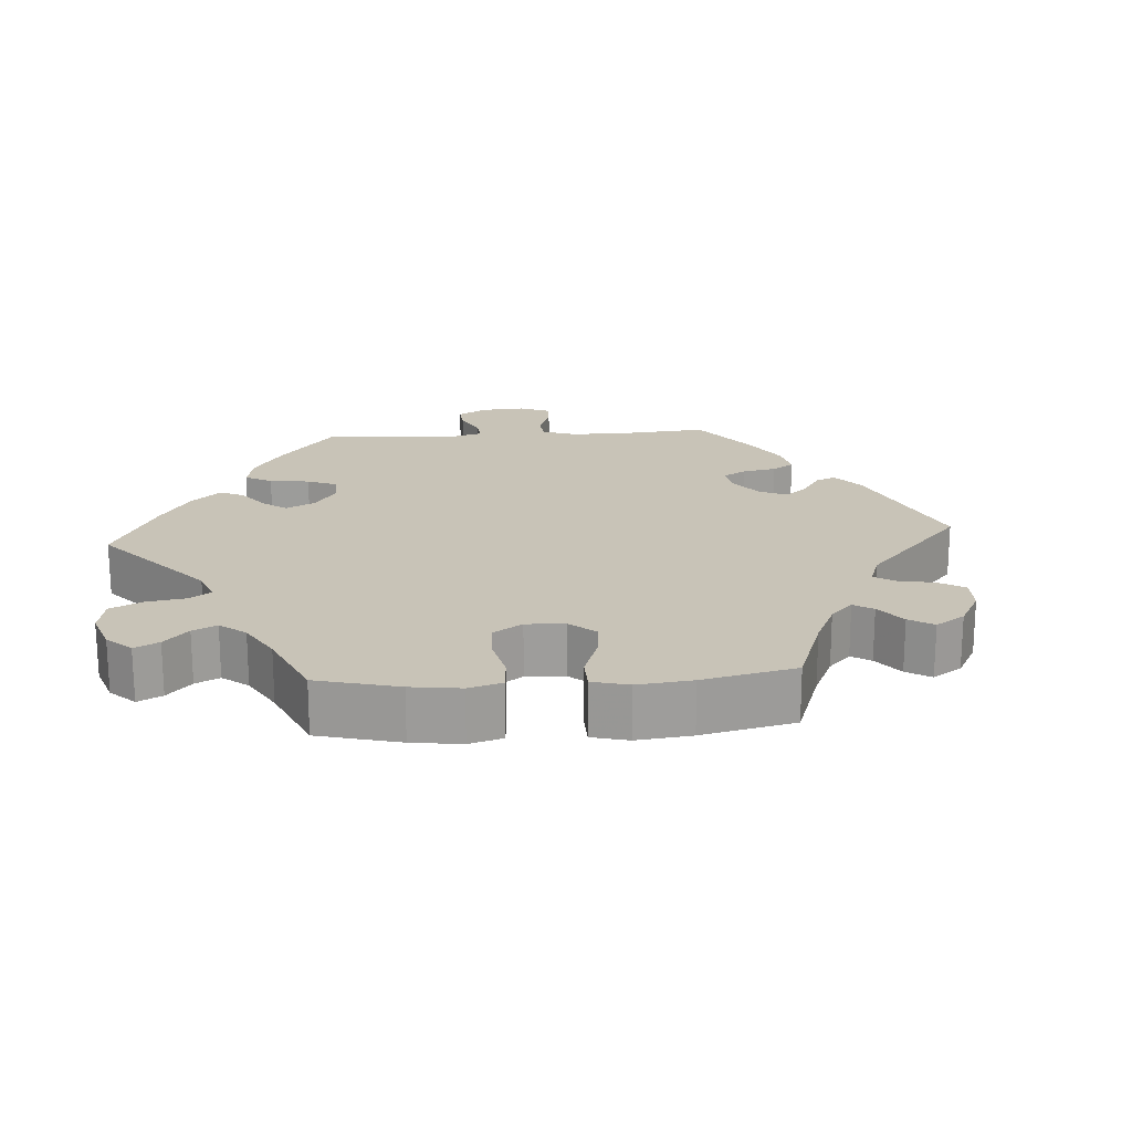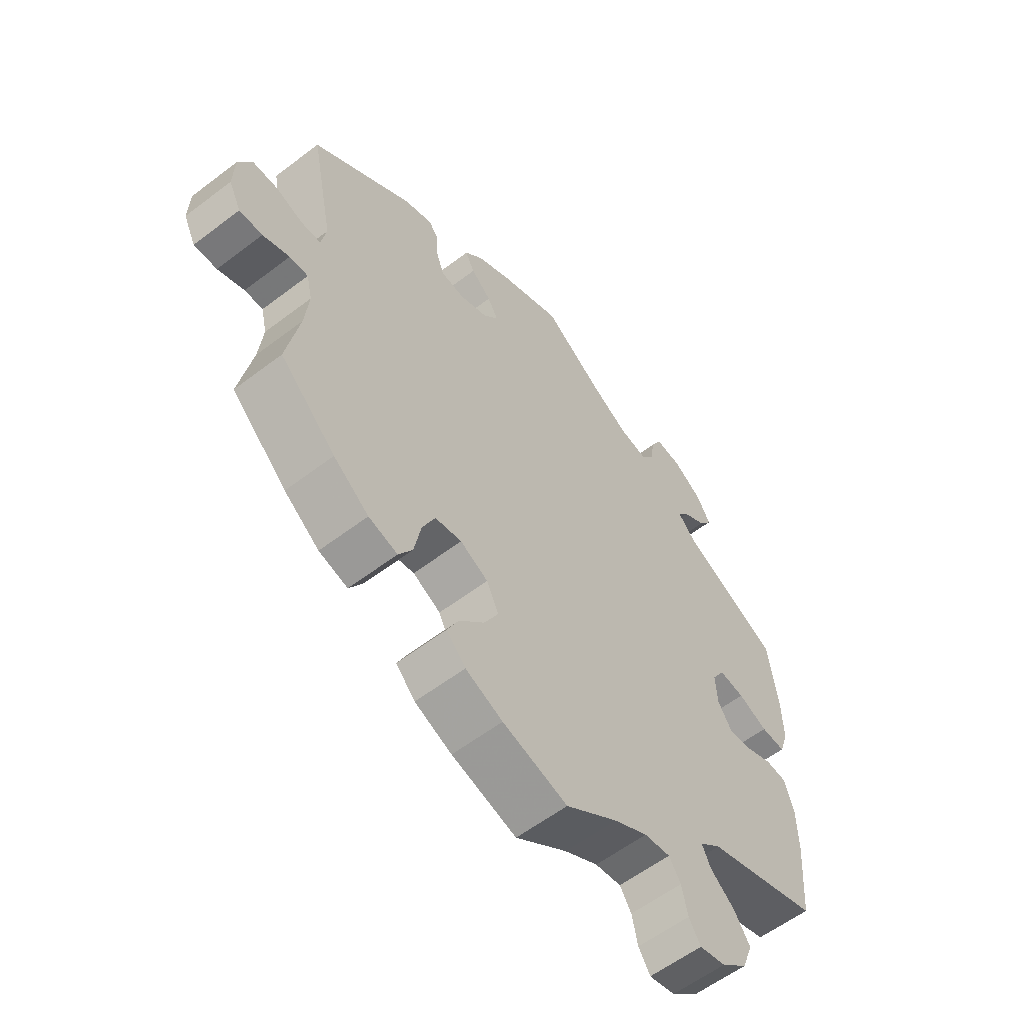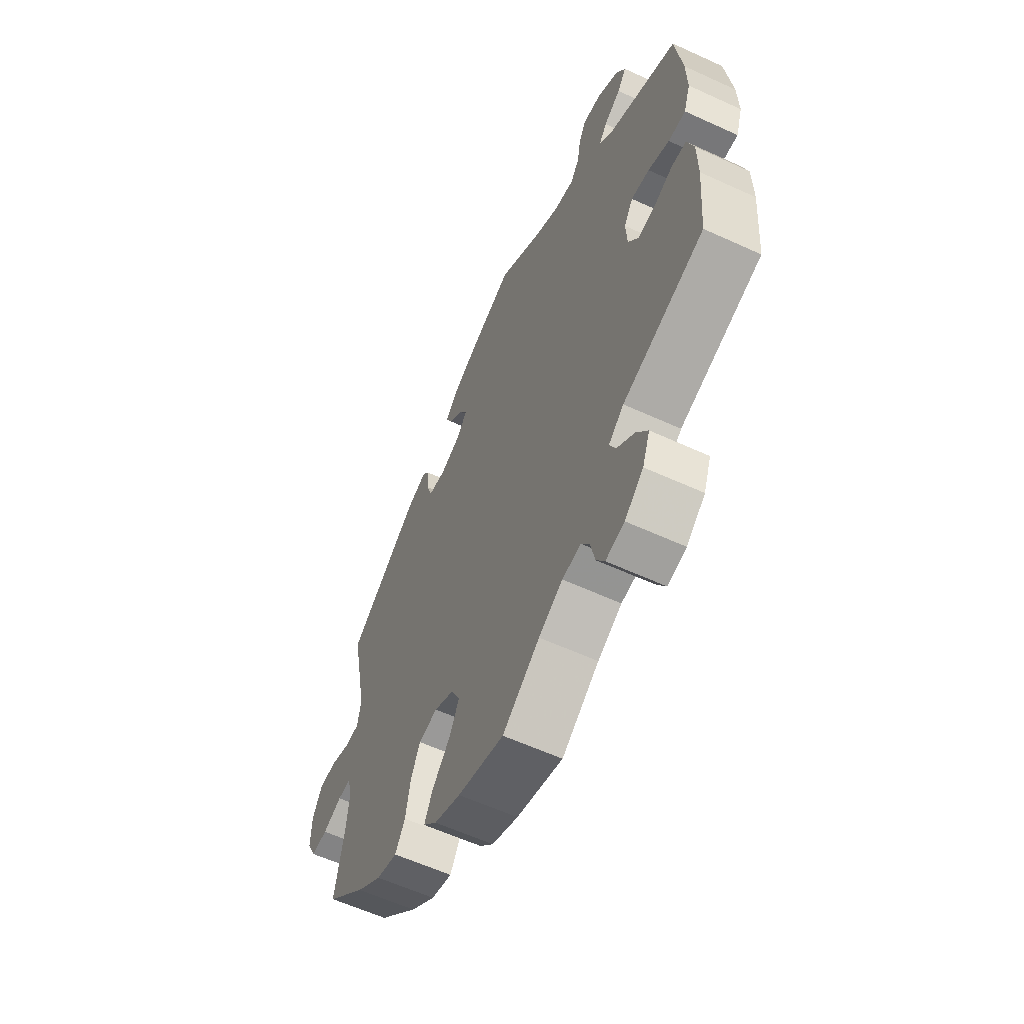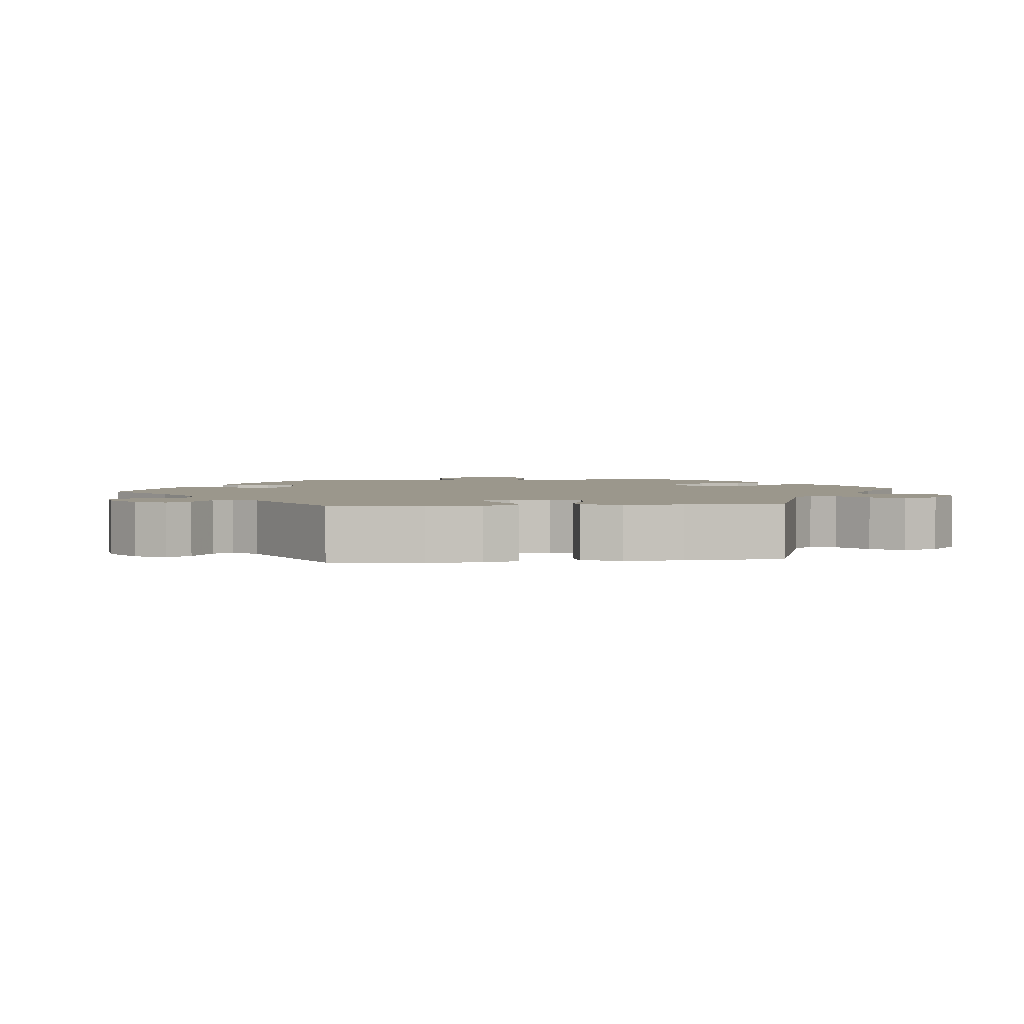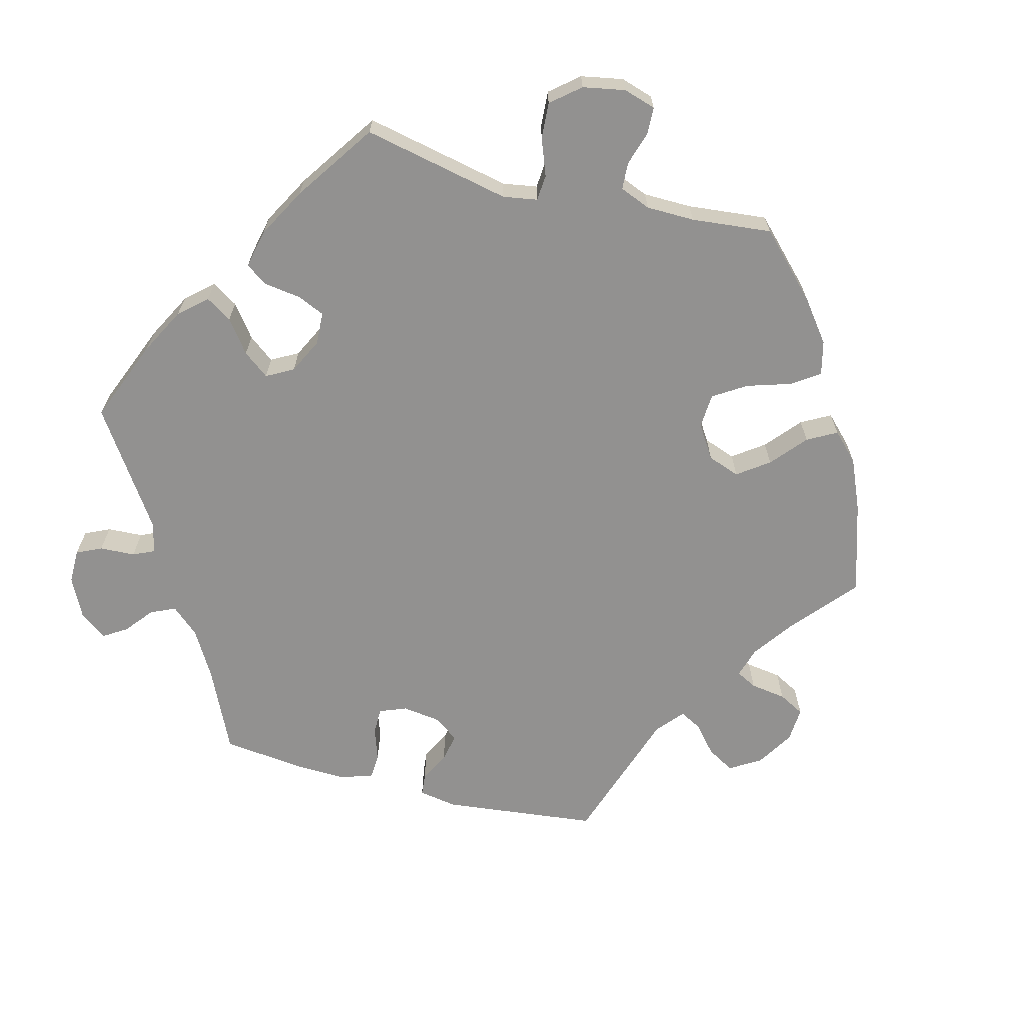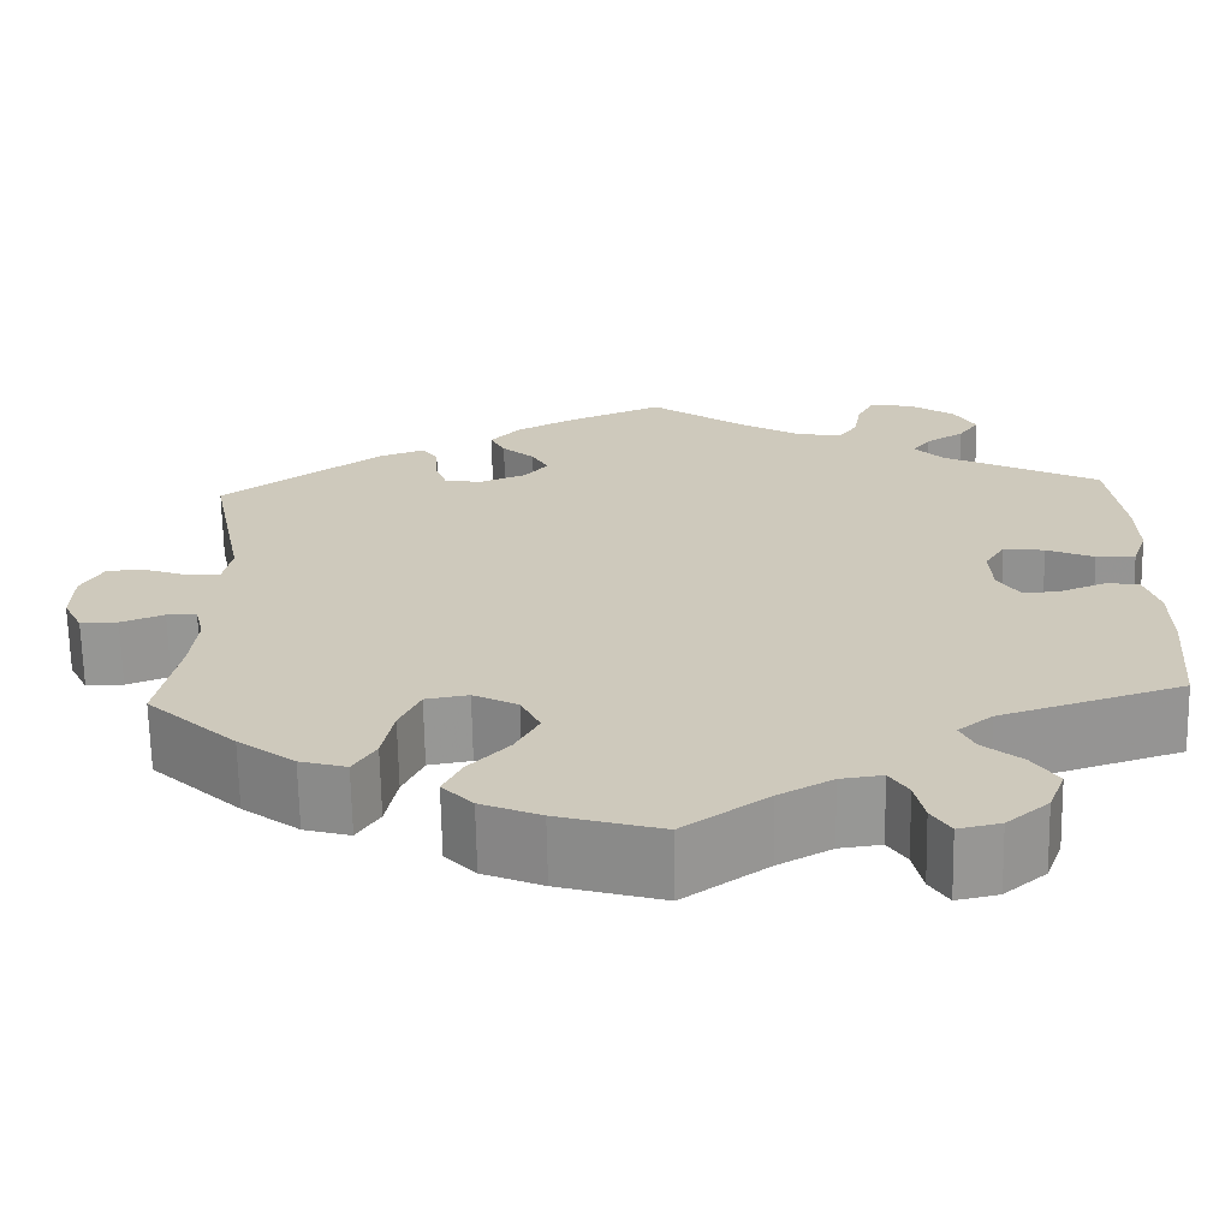
<metadata>
{"format":"obj","ext":"obj","renderer":"f3d","projection":"perspective","resolution":1024,"background":"white","views":[{"elev":19.6,"azim":-153.8,"up":"+Y"},{"elev":-58.6,"azim":-51.8,"up":"+Z"},{"elev":-59.8,"azim":64.8,"up":"+Z"},{"elev":2.7,"azim":83.6,"up":"+Y"},{"elev":-66.1,"azim":135.8,"up":"+Y"},{"elev":-67.5,"azim":1.1,"up":"+Z"}]}
</metadata>
<code>
v -0.328 0.07 0.415
v -0.278 0.07 0.433
v -0.261 0.07 0.409
v -0.259 0.07 0.363
v -0.246 0.07 0.325
v -0.205 0.07 0.32
v -0.155 0.07 0.34
v -0.13 0.07 0.371
v -0.148 0.07 0.403
v -0.183 0.07 0.434
v -0.199 0.07 0.466
v -0.167 0.07 0.501
v -0.107 0.07 0.533
v -0.001 0.07 0.578
v 0.102 0.07 0.505
v 0.166 0.07 0.468
v 0.215 0.07 0.458
v 0.237 0.07 0.488
v 0.245 0.07 0.536
v 0.263 0.07 0.57
v 0.309 0.07 0.564
v 0.359 0.07 0.53
v 0.382 0.07 0.489
v 0.36 0.07 0.458
v 0.319 0.07 0.432
v 0.3 0.07 0.406
v 0.33 0.07 0.374
v 0.5 0.07 0.289
v 0.516 0.07 0.167
v 0.518 0.07 0.096
v 0.502 0.07 0.049
v 0.46 0.07 0.051
v 0.409 0.07 0.073
v 0.365 0.07 0.079
v 0.343 0.07 0.043
v 0.346 0.07 -0.01
v 0.37 0.07 -0.048
v 0.41 0.07 -0.044
v 0.458 0.07 -0.025
v 0.494 0.07 -0.028
v 0.51 0.07 -0.08
v 0.511 0.07 -0.157
v 0.5 0.07 -0.289
v 0.304 0.07 -0.352
v 0.267 0.07 -0.382
v 0.282 0.07 -0.414
v 0.324 0.07 -0.449
v 0.351 0.07 -0.49
v 0.333 0.07 -0.538
v 0.288 0.07 -0.576
v 0.243 0.07 -0.586
v 0.223 0.07 -0.554
v 0.213 0.07 -0.507
v 0.193 0.07 -0.476
v 0.148 0.07 -0.482
v 0.09 0.07 -0.514
v 0 0.07 -0.578
v -0.112 0.07 -0.546
v -0.176 0.07 -0.519
v -0.209 0.07 -0.484
v -0.189 0.07 -0.443
v -0.146 0.07 -0.397
v -0.121 0.07 -0.35
v -0.142 0.07 -0.307
v -0.19 0.07 -0.282
v -0.236 0.07 -0.29
v -0.258 0.07 -0.338
v -0.27 0.07 -0.4
v -0.294 0.07 -0.439
v -0.344 0.07 -0.425
v -0.405 0.07 -0.379
v -0.501 0.07 -0.289
v -0.479 0.07 -0.175
v -0.472 0.07 -0.107
v -0.482 0.07 -0.064
v -0.514 0.07 -0.065
v -0.56 0.07 -0.083
v -0.6 0.07 -0.084
v -0.621 0.07 -0.041
v -0.619 0.07 0.019
v -0.595 0.07 0.062
v -0.552 0.07 0.062
v -0.505 0.07 0.045
v -0.471 0.07 0.046
v -0.462 0.07 0.093
v -0.501 0.07 0.289
v -0.328 0 0.415
v -0.278 0 0.433
v -0.261 0 0.409
v -0.259 0 0.363
v -0.246 0 0.325
v -0.205 0 0.32
v -0.155 0 0.34
v -0.13 0 0.371
v -0.148 0 0.403
v -0.183 0 0.434
v -0.199 0 0.466
v -0.167 0 0.501
v -0.107 0 0.533
v -0.001 0 0.578
v 0.102 0 0.505
v 0.166 0 0.468
v 0.215 0 0.458
v 0.237 0 0.488
v 0.245 0 0.536
v 0.263 0 0.57
v 0.309 0 0.564
v 0.359 0 0.53
v 0.382 0 0.489
v 0.36 0 0.458
v 0.319 0 0.432
v 0.3 0 0.406
v 0.33 0 0.374
v 0.5 0 0.289
v 0.516 0 0.167
v 0.518 0 0.096
v 0.502 0 0.049
v 0.46 0 0.051
v 0.409 0 0.073
v 0.365 0 0.079
v 0.343 0 0.043
v 0.346 0 -0.01
v 0.37 0 -0.048
v 0.41 0 -0.044
v 0.458 0 -0.025
v 0.494 0 -0.028
v 0.51 0 -0.08
v 0.511 0 -0.157
v 0.5 0 -0.289
v 0.304 0 -0.352
v 0.267 0 -0.382
v 0.282 0 -0.414
v 0.324 0 -0.449
v 0.351 0 -0.49
v 0.333 0 -0.538
v 0.288 0 -0.576
v 0.243 0 -0.586
v 0.223 0 -0.554
v 0.213 0 -0.507
v 0.193 0 -0.476
v 0.148 0 -0.482
v 0.09 0 -0.514
v 0 0 -0.578
v -0.112 0 -0.546
v -0.176 0 -0.519
v -0.209 0 -0.484
v -0.189 0 -0.443
v -0.146 0 -0.397
v -0.121 0 -0.35
v -0.142 0 -0.307
v -0.19 0 -0.282
v -0.236 0 -0.29
v -0.258 0 -0.338
v -0.27 0 -0.4
v -0.294 0 -0.439
v -0.344 0 -0.425
v -0.405 0 -0.379
v -0.501 0 -0.289
v -0.479 0 -0.175
v -0.472 0 -0.107
v -0.482 0 -0.064
v -0.514 0 -0.065
v -0.56 0 -0.083
v -0.6 0 -0.084
v -0.621 0 -0.041
v -0.619 0 0.019
v -0.595 0 0.062
v -0.552 0 0.062
v -0.505 0 0.045
v -0.471 0 0.046
v -0.462 0 0.093
v -0.501 0 0.289
f 85 86 1 2
f 84 85 2 3
f 80 81 82 83
f 80 83 84
f 79 80 84
f 76 77 78 79
f 75 76 79 84
f 74 75 84 3
f 70 71 72 73
f 67 68 69 70
f 66 67 70 73
f 65 66 73 74
f 59 60 61 62
f 59 62 63
f 56 57 58 59
f 55 56 59 63
f 54 55 63 64
f 50 51 52 53
f 50 53 54
f 49 50 54
f 46 47 48 49
f 45 46 49 54
f 41 42 43 44
f 41 44 45
f 38 39 40 41
f 37 38 41 45
f 36 37 45 54
f 30 31 32 33
f 30 33 34
f 27 28 29 30
f 26 27 30 34
f 22 23 24 25
f 22 25 26
f 21 22 26
f 18 19 20 21
f 17 18 21 26
f 16 17 26 34
f 12 13 14 15
f 9 10 11 12
f 8 9 12 15
f 7 8 15 16
f 74 3 4
f 74 4 5
f 65 74 5 6
f 35 36 54 64
f 34 35 64 65
f 16 34 65
f 6 7 16 65
f 88 87 172 171
f 89 88 171 170
f 169 168 167 166
f 170 169 166
f 170 166 165
f 165 164 163 162
f 170 165 162 161
f 89 170 161 160
f 159 158 157 156
f 156 155 154 153
f 159 156 153 152
f 160 159 152 151
f 148 147 146 145
f 149 148 145
f 145 144 143 142
f 149 145 142 141
f 150 149 141 140
f 139 138 137 136
f 140 139 136
f 140 136 135
f 135 134 133 132
f 140 135 132 131
f 130 129 128 127
f 131 130 127
f 127 126 125 124
f 131 127 124 123
f 140 131 123 122
f 119 118 117 116
f 120 119 116
f 116 115 114 113
f 120 116 113 112
f 111 110 109 108
f 112 111 108
f 112 108 107
f 107 106 105 104
f 112 107 104 103
f 120 112 103 102
f 101 100 99 98
f 98 97 96 95
f 101 98 95 94
f 102 101 94 93
f 90 89 160
f 91 90 160
f 92 91 160 151
f 150 140 122 121
f 151 150 121 120
f 151 120 102
f 151 102 93 92
f 1 87 88 2
f 2 88 89 3
f 3 89 90 4
f 4 90 91 5
f 5 91 92 6
f 6 92 93 7
f 7 93 94 8
f 8 94 95 9
f 9 95 96 10
f 10 96 97 11
f 11 97 98 12
f 12 98 99 13
f 13 99 100 14
f 14 100 101 15
f 15 101 102 16
f 16 102 103 17
f 17 103 104 18
f 18 104 105 19
f 19 105 106 20
f 20 106 107 21
f 21 107 108 22
f 22 108 109 23
f 23 109 110 24
f 24 110 111 25
f 25 111 112 26
f 26 112 113 27
f 27 113 114 28
f 28 114 115 29
f 29 115 116 30
f 30 116 117 31
f 31 117 118 32
f 32 118 119 33
f 33 119 120 34
f 34 120 121 35
f 35 121 122 36
f 36 122 123 37
f 37 123 124 38
f 38 124 125 39
f 39 125 126 40
f 40 126 127 41
f 41 127 128 42
f 42 128 129 43
f 43 129 130 44
f 44 130 131 45
f 45 131 132 46
f 46 132 133 47
f 47 133 134 48
f 48 134 135 49
f 49 135 136 50
f 50 136 137 51
f 51 137 138 52
f 52 138 139 53
f 53 139 140 54
f 54 140 141 55
f 55 141 142 56
f 56 142 143 57
f 57 143 144 58
f 58 144 145 59
f 59 145 146 60
f 60 146 147 61
f 61 147 148 62
f 62 148 149 63
f 63 149 150 64
f 64 150 151 65
f 65 151 152 66
f 66 152 153 67
f 67 153 154 68
f 68 154 155 69
f 69 155 156 70
f 70 156 157 71
f 71 157 158 72
f 72 158 159 73
f 73 159 160 74
f 74 160 161 75
f 75 161 162 76
f 76 162 163 77
f 77 163 164 78
f 78 164 165 79
f 79 165 166 80
f 80 166 167 81
f 81 167 168 82
f 82 168 169 83
f 83 169 170 84
f 84 170 171 85
f 85 171 172 86
f 86 172 87 1

</code>
